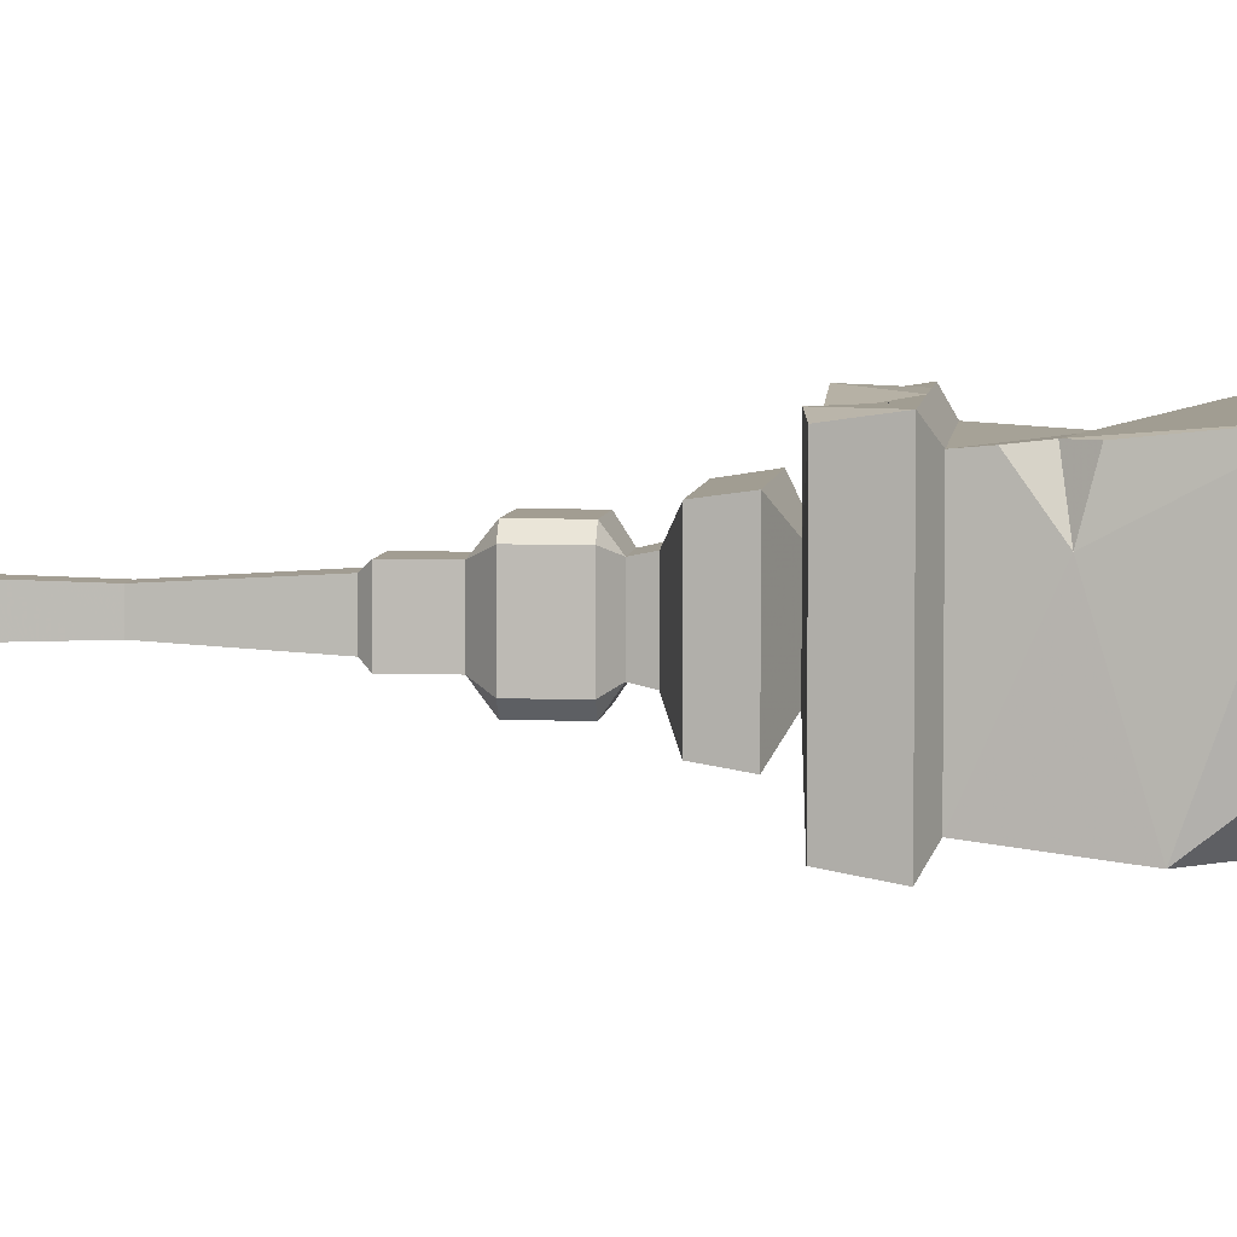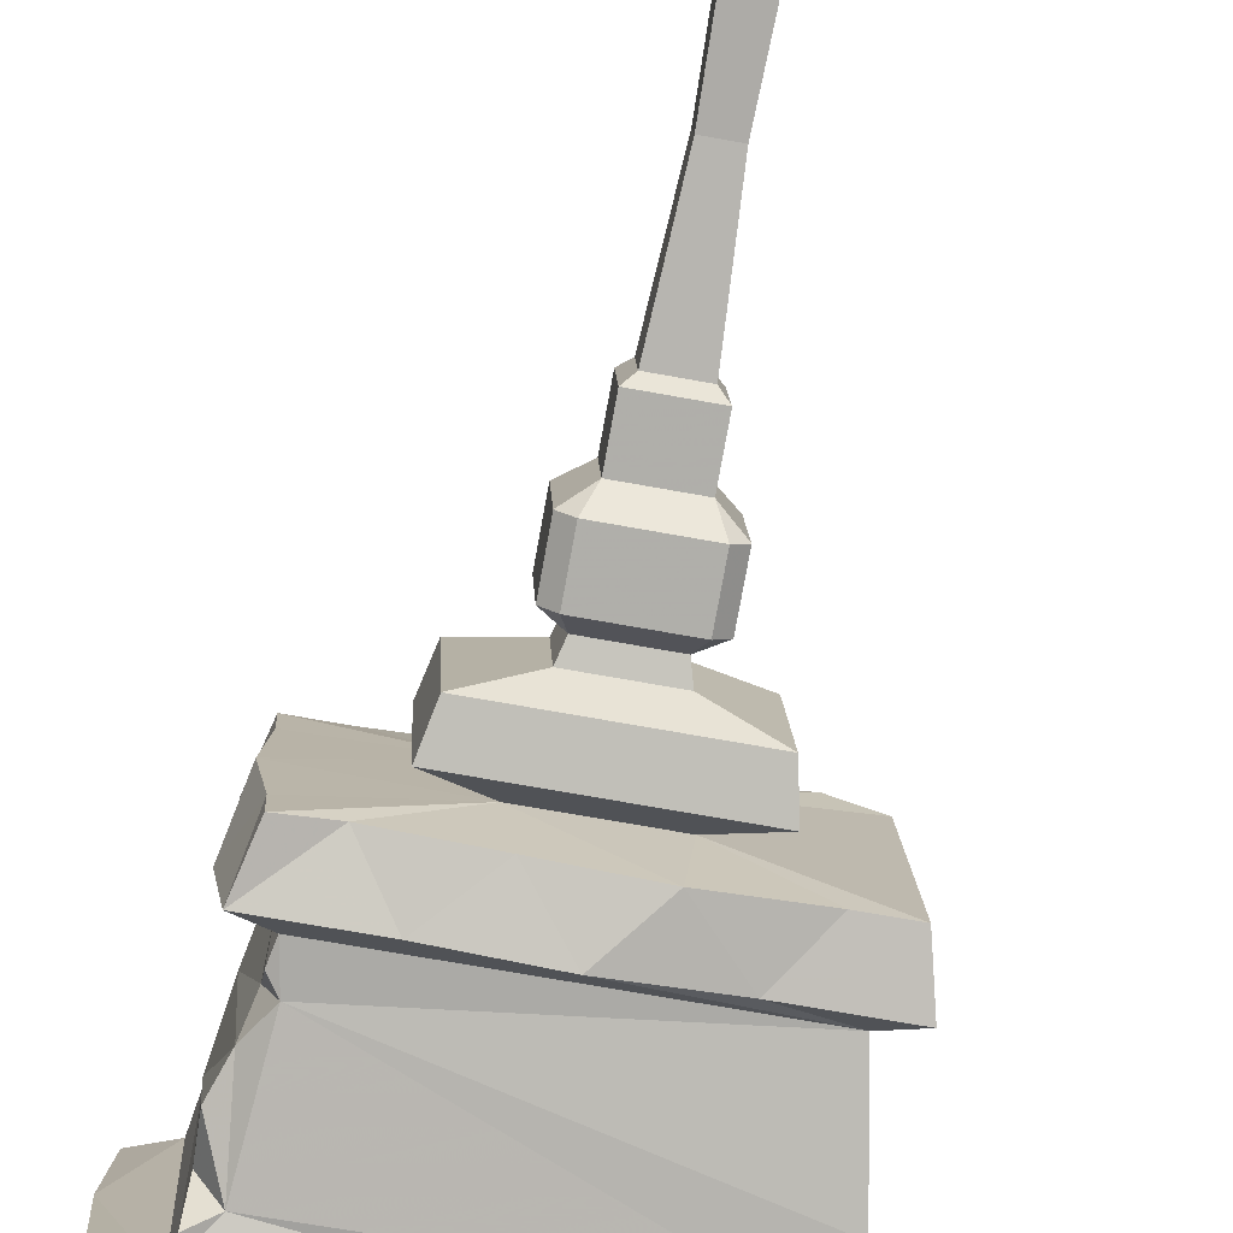
<metadata>
{"format":"obj","ext":"obj","renderer":"f3d","projection":"perspective","resolution":1024,"background":"white","views":[{"elev":7.1,"azim":-84.0,"up":"+Y"},{"elev":-78.2,"azim":170.4,"up":"+Y"}]}
</metadata>
<code>
g crusher_hammer_mesh
v -1.621 0.4216 3.477
v -0.3934 -1.05 2.988
v -1.648 -0.278 3.479
v -1.553 -0.586 3.003
v 1.526 -1.289 5.979
v 1.767 0.9916 3.431
v -1.462 -1.174 6.019
v -1.503 0.7189 2.999
v -1.322 0.9244 3.593
v 0.9267 1.024 3.442
v 0.08642 1.056 3.453
v -0.7539 1.089 3.464
v -1.594 1.121 3.475
v -1.973 -1.159 5.461
v -1.119 1.092 2.947
v 1.253 0.9394 2.962
v -1.49 1.045 2.998
v -1.565 -0.9122 3.003
v -0.3145 0.9998 2.983
v 1.682 -0.05725 2.958
v -1.528 0.06649 3.001
v 1.645 0.9243 2.957
v 0.3938 -0.9877 2.978
v 0.4734 1.078 2.972
v 1.788 -0.4104 3.433
v 1.569 -1.033 2.962
v 1.74 0.292 3.433
v 1.632 0.5981 2.958
v -0.9732 -1.169 5.447
v -1.675 -0.9775 3.481
v -1.389 -0.8025 3.597
v 1.582 -0.7068 2.961
v 1.419 -0.9107 3.56
v -0.8347 -1.01 3.469
v 0.002055 -1.134 3.459
v 0.8459 -1.075 3.447
v 1.686 -1.107 3.436
v 0.5265 0.3851 2.888
v 1.181 -0.939 2.967
v -1.174 -0.9273 2.998
v 1.486 0.8162 3.556
v -1.553 1.093 5.285
v 1.772 0.9644 5.241
v 0.02156 -1.307 5.434
v 1.019 -1.365 5.421
v 1.694 -1.071 5.246
v -1.88 0.9181 6.02
v -1.574 -0.8669 5.315
v -0.2219 -0.1893 -2.441
v -0.1377 -0.1302 -0.3495
v -0.1273 0.1386 -0.3502
v -0.2071 0.1934 -2.442
v 0.1283 0.1288 -0.3536
v 0.1568 0.1794 -2.447
v 0.118 -0.1401 -0.3529
v 0.1421 -0.2034 -2.446
v -1.944 -0.7402 6.024
v 0.4959 -0.4097 2.89
v 0.9357 -0.68 2.723
v 0.9857 0.6199 2.72
v 0.3007 -0.3729 -2.929
v -0.4058 -0.3456 -2.919
v -0.0465 -0.007113 -3.493
v -0.3786 0.361 -2.921
v 0.8581 -0.6253 2.362
v -0.913 -0.6088 2.747
v -0.841 -0.5598 2.385
v 0.3279 0.3337 -2.93
v 0.9041 0.5695 2.359
v -0.8629 0.6912 2.744
v -0.795 0.635 2.382
v 0.5132 0.3466 1.928
v 0.5071 0.3457 1.463
v 0.3987 0.4627 1.465
v 0.4049 0.4636 1.93
v -0.4494 -0.3733 2.903
v -0.4188 0.4215 2.901
v -0.322 -0.311 2.229
v 0.3559 -0.3371 2.22
v -0.2967 0.3462 2.227
v 0.3812 0.32 2.218
v -0.278 -0.2786 2.064
v 0.3102 -0.3013 2.057
v -0.2553 0.3097 2.063
v 0.3328 0.287 2.055
v -0.3534 -0.4558 1.941
v 0.3684 -0.4836 1.932
v -0.4339 0.3831 1.941
v -0.4617 -0.3387 1.943
v -0.3169 0.4915 1.939
v 0.4854 -0.3752 1.93
v -0.3596 -0.4567 1.477
v 0.3622 -0.4845 1.467
v -0.4401 0.3822 1.476
v -0.4679 -0.3397 1.478
v -0.3231 0.4905 1.474
v 0.4793 -0.3762 1.465
v -0.264 -0.2579 1.306
v 0.2778 -0.2787 1.298
v -0.2432 0.284 1.304
v 0.2987 0.2632 1.297
v -0.2699 -0.2588 0.8626
v 0.2719 -0.2796 0.8554
v -0.2491 0.2831 0.8612
v 0.2928 0.2623 0.854
v -0.1865 -0.1901 0.7819
v 0.1919 -0.2047 0.7769
v -0.1711 0.2078 0.7809
v 0.2072 0.1932 0.7759
v -0.3063 -0.2577 -2.507
v 0.2192 -0.278 -2.514
v -0.286 0.2678 -2.508
v 0.2394 0.2475 -2.515
v -1.909 0.5037 5.456
v 0.5561 0.39 6.64
v -0.3701 0.4257 6.653
v -0.6569 0.7079 6.208
v 2.046 -1.318 5.404
v 0.08887 0.01565 7.479
v 0.811 0.6262 6.428
v 0.737 -0.5756 6.404
v -0.7696 -0.696 6.217
v -0.6008 0.6664 6.457
v -0.4005 -0.3621 6.655
v -0.6734 -0.4973 6.489
v 0.5257 -0.3978 6.642
v 2.152 0.3472 5.403
v 0.5349 -1.311 6.001
v 2.114 -0.5153 5.392
v 2.099 -0.9039 5.954
v 0.8626 0.6494 6.188
v -1.788 1.31 5.482
v -1.941 -0.3276 5.458
v 2.046 0.7646 5.98
v -0.8783 1.297 5.441
v 0.1203 1.258 5.428
v 1.119 1.22 5.415
v 2.096 1.141 5.413
v 0.9178 -0.7605 6.197
v 1.622 1.198 5.973
v -1.366 1.314 6.013
v 1.954 0.889 6.007
v 2.024 -1.308 5.973
v 0.6273 1.277 5.986
v -1.961 0.06221 6.02
v 2.108 -0.08647 5.937
v -1.775 1.308 6.047
v -0.459 -1.137 5.997
v -0.3829 1.218 6.005
v 1.632 0.76 4.262
v 1.714 0.4531 4.745
v 1.723 0.9389 4.952
v 1.375 0.8309 4.563
v -1.355 0.9477 3.828
v -1.241 0.9683 4.09
v -1.389 0.9751 4.289
v -1.419 0.4851 4.163
v 1.457 -0.9461 3.732
v 1.362 -0.8957 3.887
v 1.54 -0.8199 4.157
v 1.475 -0.4838 3.94
v 1.653 -0.8377 4.47
v 1.459 -0.9625 4.923
v 1.659 -1.051 5.034
v 1.651 -0.7018 4.831
v 2.072 1.138 5.798
v 1.219 -1.277 5.983
v 1.332 -1.283 5.764
v -0.4508 -0.6106 6.428
v -1.711 -1.164 6.022
v -1.334 -0.8892 6.118
v -1.966 -1.157 5.743
v -1.952 -0.9475 6.025
v 0.287 0.2166 6.956
v 0.3585 -0.2395 6.963
v 0.4443 0.3004 6.841
v 1.896 0.03976 5.973
v 2.045 0.2697 5.966
v -1.555 -0.8987 4.588
v -1.5 -0.6628 4.901
v -1.192 -0.9164 4.92
v 0.8744 0.07588 6.413
v 0.7815 -0.2093 6.427
v 0.663 -0.04383 6.514
v 0.687 -0.05398 6.201
v -1.119 1.092 2.947
v -1.49 1.045 2.998
v -1.119 1.092 2.947
v -1.594 1.121 3.475
v 1.767 0.9916 3.431
v 1.253 0.9394 2.962
v 0.9267 1.024 3.442
v -1.621 0.4216 3.477
v -1.528 0.06649 3.001
v -0.7539 1.089 3.464
v -1.503 0.7189 2.999
v -1.528 0.06649 3.001
v -1.553 -0.586 3.003
v -1.648 -0.278 3.479
v 1.253 0.9394 2.962
v 0.4734 1.078 2.972
v -1.49 1.045 2.998
v -1.594 1.121 3.475
v 0.08642 1.056 3.453
v -0.3145 0.9998 2.983
v -1.553 -0.586 3.003
v -0.3145 0.9998 2.983
v -1.503 0.7189 2.999
v 0.4734 1.078 2.972
v -1.565 -0.9122 3.003
v -1.675 -0.9775 3.481
v 1.645 0.9243 2.957
v 1.767 0.9916 3.431
v 1.486 0.8162 3.556
v 1.181 -0.939 2.967
v 1.569 -1.033 2.962
v 1.181 -0.939 2.967
v 1.686 -1.107 3.436
v -1.565 -0.9122 3.003
v -1.675 -0.9775 3.481
v -1.174 -0.9273 2.998
v -0.8347 -1.01 3.469
v 1.788 -0.4104 3.433
v 1.682 -0.05725 2.958
v 0.8459 -1.075 3.447
v 1.582 -0.7068 2.961
v 1.682 -0.05725 2.958
v 1.632 0.5981 2.958
v 1.74 0.292 3.433
v -1.174 -0.9273 2.998
v -0.3934 -1.05 2.988
v 1.569 -1.033 2.962
v 1.686 -1.107 3.436
v 0.002055 -1.134 3.459
v 0.3938 -0.9877 2.978
v 1.632 0.5981 2.958
v 0.3938 -0.9877 2.978
v 1.582 -0.7068 2.961
v -0.3934 -1.05 2.988
v 1.645 0.9243 2.957
v 1.767 0.9916 3.431
v 0.5265 0.3851 2.888
v 0.4959 -0.4097 2.89
v -0.4058 -0.3456 -2.919
v -0.0465 -0.007113 -3.493
v 0.9357 -0.68 2.723
v 0.3007 -0.3729 -2.929
v 0.8581 -0.6253 2.362
v 0.9357 -0.68 2.723
v 0.9857 0.6199 2.72
v -0.841 -0.5598 2.385
v -0.913 -0.6088 2.747
v 0.9041 0.5695 2.359
v 0.9857 0.6199 2.72
v -0.8629 0.6912 2.744
v -0.795 0.635 2.382
v -0.913 -0.6088 2.747
v -0.4494 -0.3733 2.903
v -0.8629 0.6912 2.744
v -0.4188 0.4215 2.901
v 0.8581 -0.6253 2.362
v -0.841 -0.5598 2.385
v -0.795 0.635 2.382
v 0.9041 0.5695 2.359
v 0.3559 -0.3371 2.22
v -0.322 -0.311 2.229
v -0.2967 0.3462 2.227
v 0.3812 0.32 2.218
v -0.278 -0.2786 2.064
v 0.3102 -0.3013 2.057
v -0.2553 0.3097 2.063
v 0.4049 0.4636 1.93
v 0.3328 0.287 2.055
v 0.5132 0.3466 1.928
v 0.3684 -0.4836 1.932
v -0.3534 -0.4558 1.941
v -0.4617 -0.3387 1.943
v -0.4339 0.3831 1.941
v -0.3169 0.4915 1.939
v 0.3987 0.4627 1.465
v 0.4049 0.4636 1.93
v 0.5132 0.3466 1.928
v 0.5071 0.3457 1.463
v 0.4854 -0.3752 1.93
v 0.3622 -0.4845 1.467
v -0.3596 -0.4567 1.477
v -0.4679 -0.3397 1.478
v -0.4401 0.3822 1.476
v -0.3231 0.4905 1.474
v 0.3987 0.4627 1.465
v 0.5071 0.3457 1.463
v 0.4793 -0.3762 1.465
v 0.2778 -0.2787 1.298
v -0.264 -0.2579 1.306
v -0.2699 -0.2588 0.8626
v -0.2432 0.284 1.304
v -0.2491 0.2831 0.8612
v 0.2987 0.2632 1.297
v 0.2719 -0.2796 0.8554
v -0.2699 -0.2588 0.8626
v -0.2491 0.2831 0.8612
v 0.2928 0.2623 0.854
v 0.1919 -0.2047 0.7769
v 0.118 -0.1401 -0.3529
v -0.1377 -0.1302 -0.3495
v -0.1865 -0.1901 0.7819
v -0.1865 -0.1901 0.7819
v -0.1377 -0.1302 -0.3495
v -0.1273 0.1386 -0.3502
v -0.1711 0.2078 0.7809
v 0.1283 0.1288 -0.3536
v 0.2072 0.1932 0.7759
v 0.1421 -0.2034 -2.446
v -0.2219 -0.1893 -2.441
v -0.2071 0.1934 -2.442
v 0.1568 0.1794 -2.447
v 0.2192 -0.278 -2.514
v 0.3007 -0.3729 -2.929
v -0.4058 -0.3456 -2.919
v -0.3063 -0.2577 -2.507
v -0.3063 -0.2577 -2.507
v -0.4058 -0.3456 -2.919
v -0.3786 0.361 -2.921
v -0.286 0.2678 -2.508
v -0.286 0.2678 -2.508
v -0.3786 0.361 -2.921
v 0.3279 0.3337 -2.93
v 0.2394 0.2475 -2.515
v 0.2394 0.2475 -2.515
v 0.3279 0.3337 -2.93
v 0.3007 -0.3729 -2.929
v 0.2192 -0.278 -2.514
v -0.3169 0.4915 1.939
v -0.4339 0.3831 1.941
v -0.4401 0.3822 1.476
v -0.3231 0.4905 1.474
v 0.4793 -0.3762 1.465
v 0.3622 -0.4845 1.467
v 0.3684 -0.4836 1.932
v 0.4854 -0.3752 1.93
v -0.4617 -0.3387 1.943
v -0.3534 -0.4558 1.941
v -0.3596 -0.4567 1.477
v -0.4679 -0.3397 1.478
v -0.3786 0.361 -2.921
v 0.3279 0.3337 -2.93
v 0.3585 -0.2395 6.963
v 0.08887 0.01565 7.479
v -0.4005 -0.3621 6.655
v -0.3701 0.4257 6.653
v 0.5257 -0.3978 6.642
v -0.4005 -0.3621 6.655
v 0.811 0.6262 6.428
v -0.6008 0.6664 6.457
v 0.737 -0.5756 6.404
v 0.7815 -0.2093 6.427
v -0.6734 -0.4973 6.489
v -0.4508 -0.6106 6.428
v -0.6569 0.7079 6.208
v -0.6008 0.6664 6.457
v -0.6734 -0.4973 6.489
v -0.7696 -0.696 6.217
v -0.3701 0.4257 6.653
v 2.096 1.141 5.413
v 1.622 1.198 5.973
v 1.622 1.198 5.973
v 2.072 1.138 5.798
v -1.788 1.31 5.482
v -1.366 1.314 6.013
v -0.8783 1.297 5.441
v 2.152 0.3472 5.403
v 1.119 1.22 5.415
v 2.046 0.7646 5.98
v 2.045 0.2697 5.966
v 0.8626 0.6494 6.188
v 0.9178 -0.7605 6.197
v 2.108 -0.08647 5.937
v 2.099 -0.9039 5.954
v 2.108 -0.08647 5.937
v 2.114 -0.5153 5.392
v -1.366 1.314 6.013
v -0.3829 1.218 6.005
v -0.6569 0.7079 6.208
v 0.1203 1.258 5.428
v 0.6273 1.277 5.986
v 2.099 -0.9039 5.954
v 0.6273 1.277 5.986
v 2.046 0.7646 5.98
v 1.622 1.198 5.973
v 1.954 0.889 6.007
v -0.3829 1.218 6.005
v 2.024 -1.308 5.973
v 2.046 -1.318 5.404
v -1.775 1.308 6.047
v 2.024 -1.308 5.973
v 2.046 -1.318 5.404
v 1.526 -1.289 5.979
v -1.941 -0.3276 5.458
v -1.909 0.5037 5.456
v -1.961 0.06221 6.02
v -1.462 -1.174 6.019
v -0.9732 -1.169 5.447
v -1.944 -0.7402 6.024
v -1.961 0.06221 6.02
v -0.7696 -0.696 6.217
v -1.88 0.9181 6.02
v -1.909 0.5037 5.456
v 1.219 -1.277 5.983
v 0.5349 -1.311 6.001
v 0.02156 -1.307 5.434
v -0.459 -1.137 5.997
v -1.788 1.31 5.482
v -1.88 0.9181 6.02
v -0.459 -1.137 5.997
v -1.973 -1.159 5.461
v -1.944 -0.7402 6.024
v 1.019 -1.365 5.421
v 0.5349 -1.311 6.001
v -1.775 1.308 6.047
v -1.788 1.31 5.482
v 1.526 -1.289 5.979
v -1.941 -0.3276 5.458
v -1.553 1.093 5.285
v -1.389 0.9751 4.289
v -1.241 0.9683 4.09
v -1.322 0.9244 3.593
v -1.355 0.9477 3.828
v -1.389 -0.8025 3.597
v 1.694 -1.071 5.246
v 1.659 -1.051 5.034
v 1.459 -0.9625 4.923
v 1.54 -0.8199 4.157
v 1.653 -0.8377 4.47
v 1.714 0.4531 4.745
v 1.457 -0.9461 3.732
v 1.475 -0.4838 3.94
v 1.486 0.8162 3.556
v 1.419 -0.9107 3.56
v 1.632 0.76 4.262
v 1.723 0.9389 4.952
v 1.651 -0.7018 4.831
v 1.772 0.9644 5.241
v 1.659 -1.051 5.034
v 1.694 -1.071 5.246
v 1.419 -0.9107 3.56
v -1.389 -0.8025 3.597
v 1.362 -0.8957 3.887
v -1.574 -0.8669 5.315
v 1.54 -0.8199 4.157
v 1.457 -0.9461 3.732
v 1.653 -0.8377 4.47
v 1.632 0.76 4.262
v 1.375 0.8309 4.563
v 1.723 0.9389 4.952
v 1.772 0.9644 5.241
v -1.355 0.9477 3.828
v -1.322 0.9244 3.593
v 1.486 0.8162 3.556
v -1.555 -0.8987 4.588
v -1.419 0.4851 4.163
v -1.389 0.9751 4.289
v -1.553 1.093 5.285
v 1.954 0.889 6.007
v 2.072 1.138 5.798
v 2.096 1.141 5.413
v 1.219 -1.277 5.983
v 0.9178 -0.7605 6.197
v 1.332 -1.283 5.764
v 1.332 -1.283 5.764
v 1.526 -1.289 5.979
v 0.737 -0.5756 6.404
v 0.9178 -0.7605 6.197
v -1.334 -0.8892 6.118
v -1.952 -0.9475 6.025
v -1.966 -1.157 5.743
v -1.973 -1.159 5.461
v -1.952 -0.9475 6.025
v -1.973 -1.159 5.461
v -1.966 -1.157 5.743
v -1.462 -1.174 6.019
v -1.711 -1.164 6.022
v -1.711 -1.164 6.022
v 0.287 0.2166 6.956
v -0.3701 0.4257 6.653
v 0.3585 -0.2395 6.963
v 0.08887 0.01565 7.479
v 0.287 0.2166 6.956
v 0.5257 -0.3978 6.642
v 0.4443 0.3004 6.841
v 0.5561 0.39 6.64
v 0.5561 0.39 6.64
v 0.4443 0.3004 6.841
v 1.896 0.03976 5.973
v 2.045 0.2697 5.966
v 2.152 0.3472 5.403
v 2.108 -0.08647 5.937
v -1.555 -0.8987 4.588
v -1.192 -0.9164 4.92
v -1.574 -0.8669 5.315
v -1.5 -0.6628 4.901
v -1.574 -0.8669 5.315
v 0.811 0.6262 6.428
v 0.8626 0.6494 6.188
v 0.8744 0.07588 6.413
v 0.687 -0.05398 6.201
v 0.663 -0.04383 6.514
v 0.8744 0.07588 6.413
g crusher_hammer_mesh_0
f 189 188 187
f 195 19 188
f 11 24 19
f 192 16 24
f 16 6 22
f 8 203 202
f 1 8 21
f 199 21 198
f 211 198 210
f 218 217 216
f 225 23 217
f 35 2 23
f 222 40 2
f 40 220 219
f 32 233 232
f 25 32 20
f 229 20 228
f 241 228 240
f 62 63 61
f 346 63 345
f 64 245 244
f 247 245 68
f 349 348 116
f 140 166 138
f 372 144 140
f 136 149 144
f 370 141 149
f 141 132 147
f 367 366 142
f 127 134 178
f 464 463 134
f 465 464 134
f 380 379 378
f 393 378 392
f 5 396 395
f 413 412 399
f 400 399 398
f 416 398 415
f 420 406 419
f 407 145 406
f 133 57 145
f 57 476 475
f 477 57 475
f 487 486 485
f 489 485 488
f 490 489 488
f 484 492 491
f 484 119 483
f 347 119 124
f 126 347 124
f 186 13 12
f 12 13 9
f 193 9 13
f 208 193 13
f 12 9 41
f 193 31 9
f 41 204 12
f 205 12 204
f 41 10 204
f 209 204 10
f 10 41 190
f 191 10 190
f 31 193 3
f 194 3 193
f 31 3 30
f 206 30 3
f 34 31 30
f 221 34 30
f 31 34 234
f 239 234 34
f 31 234 36
f 235 36 234
f 36 33 31
f 36 37 33
f 215 37 36
f 223 33 37
f 238 223 37
f 223 214 33
f 214 223 27
f 224 27 223
f 214 27 213
f 236 213 27
f 151 153 152
f 153 151 150
f 157 156 155
f 157 155 154
f 161 160 159
f 161 159 158
f 66 67 65
f 246 66 65
f 250 249 248
f 69 250 248
f 70 71 251
f 252 70 251
f 74 75 72
f 73 74 72
f 255 254 253
f 256 255 253
f 92 93 275
f 276 92 275
f 94 95 277
f 278 94 277
f 280 96 279
f 281 280 279
f 97 283 282
f 284 97 282
f 104 295 294
f 296 104 294
f 294 102 293
f 102 103 293
f 293 103 298
f 103 105 298
f 298 105 296
f 105 297 296
f 306 305 303
f 305 304 303
f 303 304 312
f 304 311 312
f 312 311 310
f 311 309 310
f 310 309 307
f 309 308 307
f 319 318 317
f 320 319 317
f 323 322 321
f 324 323 321
f 327 326 325
f 328 327 325
f 331 330 329
f 332 331 329
f 335 334 333
f 336 335 333
f 339 338 337
f 340 339 337
f 343 342 341
f 344 343 341
f 176 174 175
f 363 174 176
f 183 184 121
f 184 351 121
f 121 351 352
f 184 115 351
f 184 504 115
f 504 120 115
f 350 115 120
f 123 350 120
f 352 350 123
f 169 121 352
f 125 352 123
f 169 352 125
f 354 353 131
f 117 354 131
f 356 355 139
f 505 356 139
f 506 356 505
f 506 505 507
f 503 182 505
f 503 502 182
f 358 357 122
f 471 358 122
f 472 471 122
f 361 360 359
f 362 361 359
f 365 364 137
f 137 364 43
f 371 43 364
f 388 371 364
f 384 137 43
f 385 137 384
f 371 46 43
f 384 43 42
f 46 371 129
f 146 129 371
f 42 135 384
f 391 384 135
f 135 42 368
f 369 135 368
f 42 114 368
f 42 422 114
f 422 42 48
f 422 48 14
f 29 14 48
f 7 14 29
f 410 29 48
f 411 29 410
f 410 48 46
f 46 417 410
f 418 410 417
f 417 46 118
f 46 129 118
f 386 118 129
f 168 417 118
f 397 168 118
f 177 374 373
f 375 177 373
f 390 375 373
f 390 389 375
f 387 375 389
f 387 382 375
f 177 375 185
f 382 383 375
f 177 185 376
f 383 382 381
f 377 177 376
f 383 381 394
f 47 383 394
f 404 383 47
f 377 376 130
f 404 405 383
f 130 376 143
f 376 421 143
f 405 404 403
f 409 376 405
f 376 409 408
f 414 409 405
f 403 473 405
f 473 414 405
f 403 474 473
f 480 414 473
f 481 480 473
f 172 171 173
f 172 482 171
f 402 148 401
f 44 128 148
f 478 401 170
f 479 478 170
f 45 167 128
f 45 469 167
f 425 424 423
f 425 423 454
f 454 423 455
f 425 454 453
f 425 453 452
f 425 452 457
f 425 457 456
f 457 452 458
f 428 427 426
f 428 460 427
f 460 428 459
f 459 462 460
f 460 462 461
f 500 462 459
f 500 501 462
f 165 164 163
f 165 163 162
f 431 430 429
f 431 429 448
f 431 448 181
f 431 181 447
f 447 181 179
f 447 179 446
f 447 446 445
f 447 445 450
f 431 447 449
f 431 449 451
f 438 437 435
f 437 436 435
f 439 436 437
f 439 432 436
f 434 432 439
f 434 433 432
f 433 434 440
f 441 433 440
f 440 443 441
f 443 440 442
f 443 442 444
f 468 467 466
f 470 467 468
f 495 494 493
f 495 493 496
f 498 180 497
f 499 180 498
f 197 76 4
f 4 76 18
f 76 230 18
f 76 231 230
f 197 77 76
f 231 76 58
f 77 197 196
f 237 231 58
f 196 17 77
f 237 58 39
f 15 77 17
f 207 77 15
f 207 201 77
f 39 58 26
f 226 26 58
f 58 227 226
f 201 38 77
f 227 58 38
f 38 201 200
f 227 38 28
f 38 200 212
f 28 38 212
f 86 87 269
f 269 89 86
f 88 89 269
f 87 270 269
f 270 87 91
f 271 88 269
f 271 90 88
f 272 90 271
f 270 91 273
f 273 272 271
f 91 274 273
f 273 274 272
f 286 98 285
f 98 286 287
f 98 99 285
f 99 292 285
f 292 99 291
f 100 98 287
f 288 100 287
f 100 288 289
f 99 101 291
f 101 100 289
f 101 290 291
f 290 101 289
f 51 52 49
f 50 51 49
f 51 53 52
f 50 49 56
f 53 54 52
f 55 50 56
f 55 56 54
f 53 55 54
f 59 60 242
f 243 59 242
f 242 60 260
f 257 59 243
f 60 259 260
f 258 257 243
f 260 259 258
f 259 257 258
f 78 79 261
f 262 78 261
f 261 79 264
f 80 78 262
f 79 81 264
f 263 80 262
f 264 81 263
f 81 80 263
f 82 83 265
f 266 82 265
f 265 83 268
f 84 82 266
f 83 85 268
f 267 84 266
f 268 85 267
f 85 84 267
f 106 107 299
f 300 106 299
f 299 107 302
f 108 106 300
f 107 109 302
f 301 108 300
f 302 109 301
f 109 108 301
f 110 111 313
f 314 110 313
f 313 111 316
f 112 110 314
f 111 113 316
f 315 112 314
f 316 113 315
f 113 112 315

</code>
